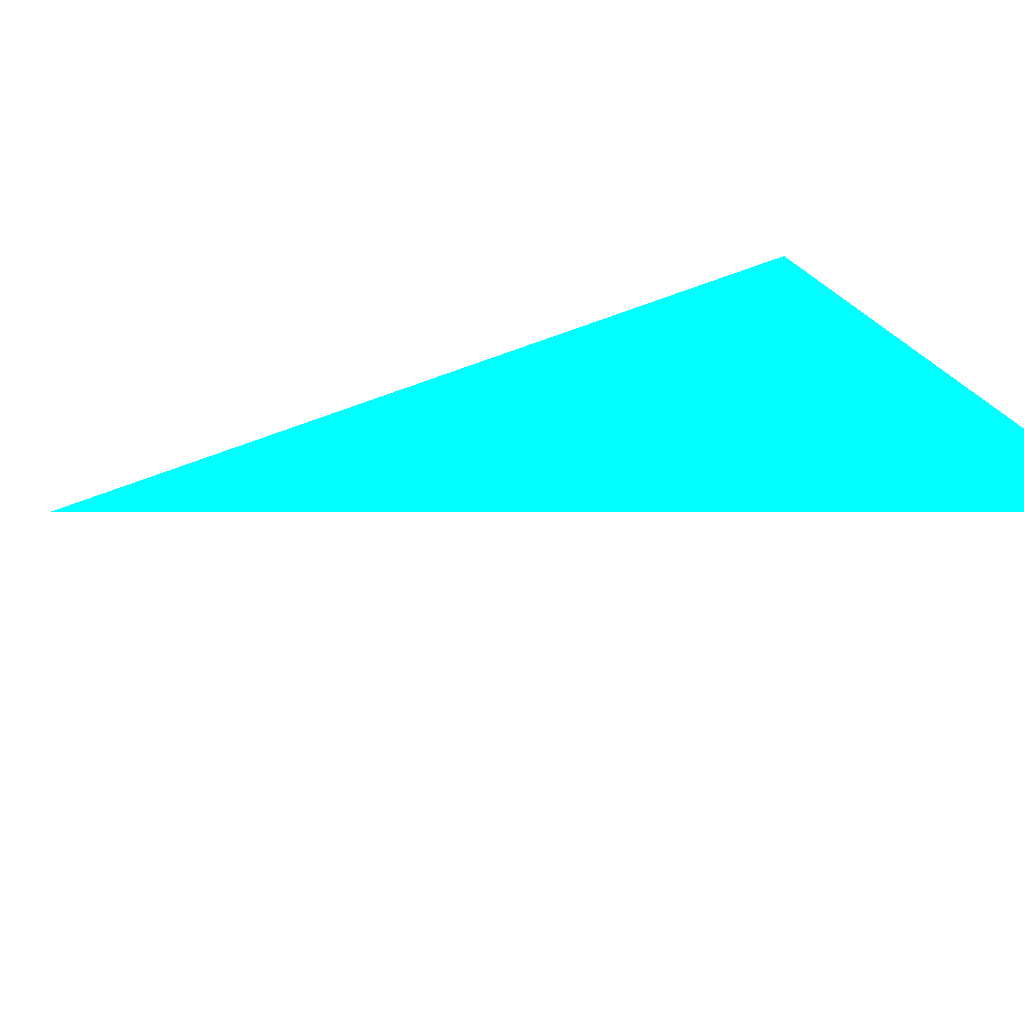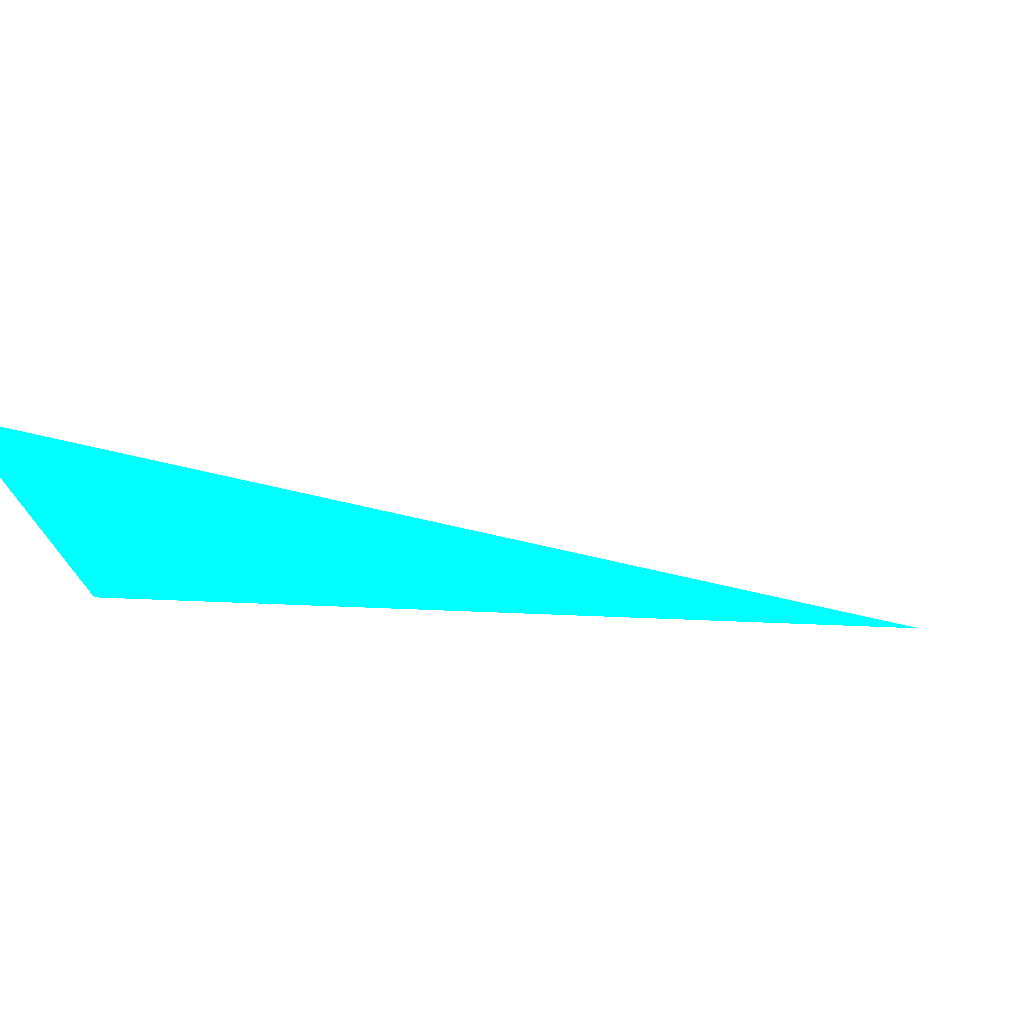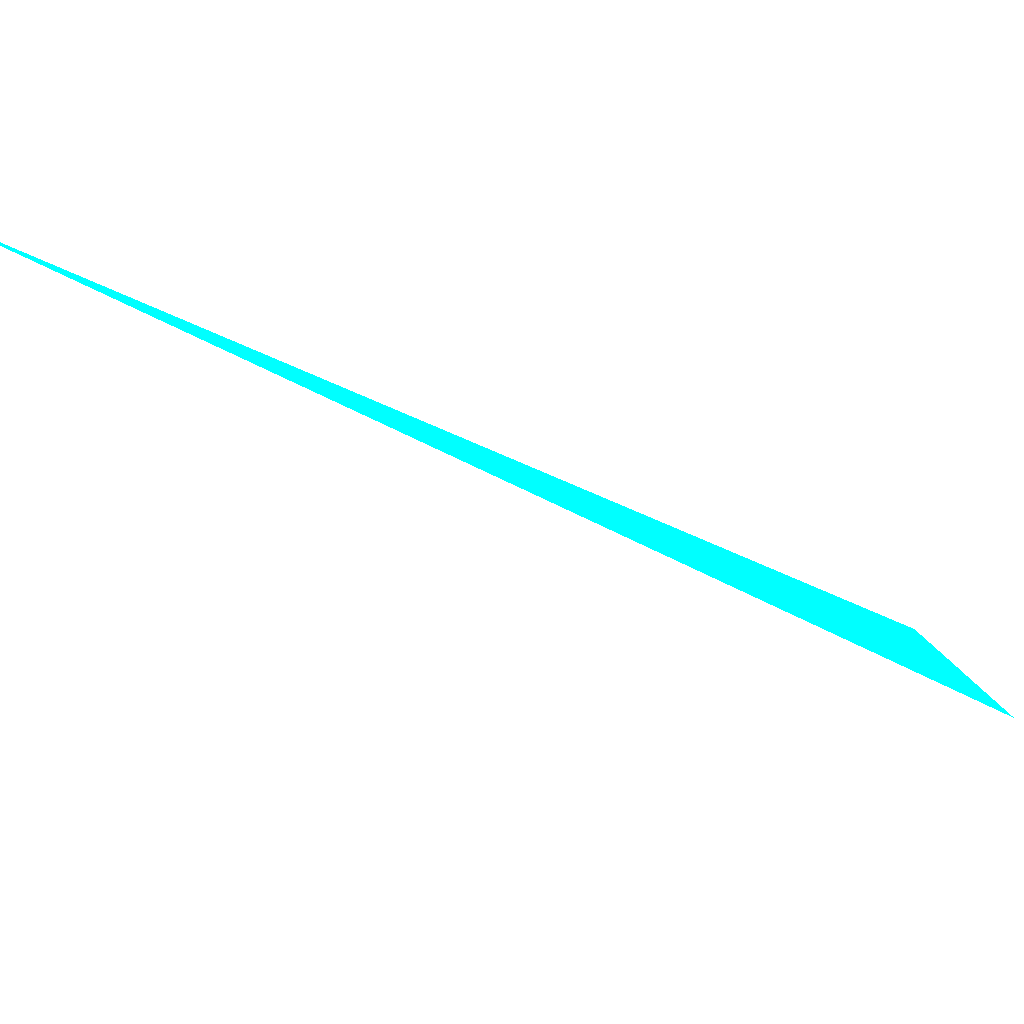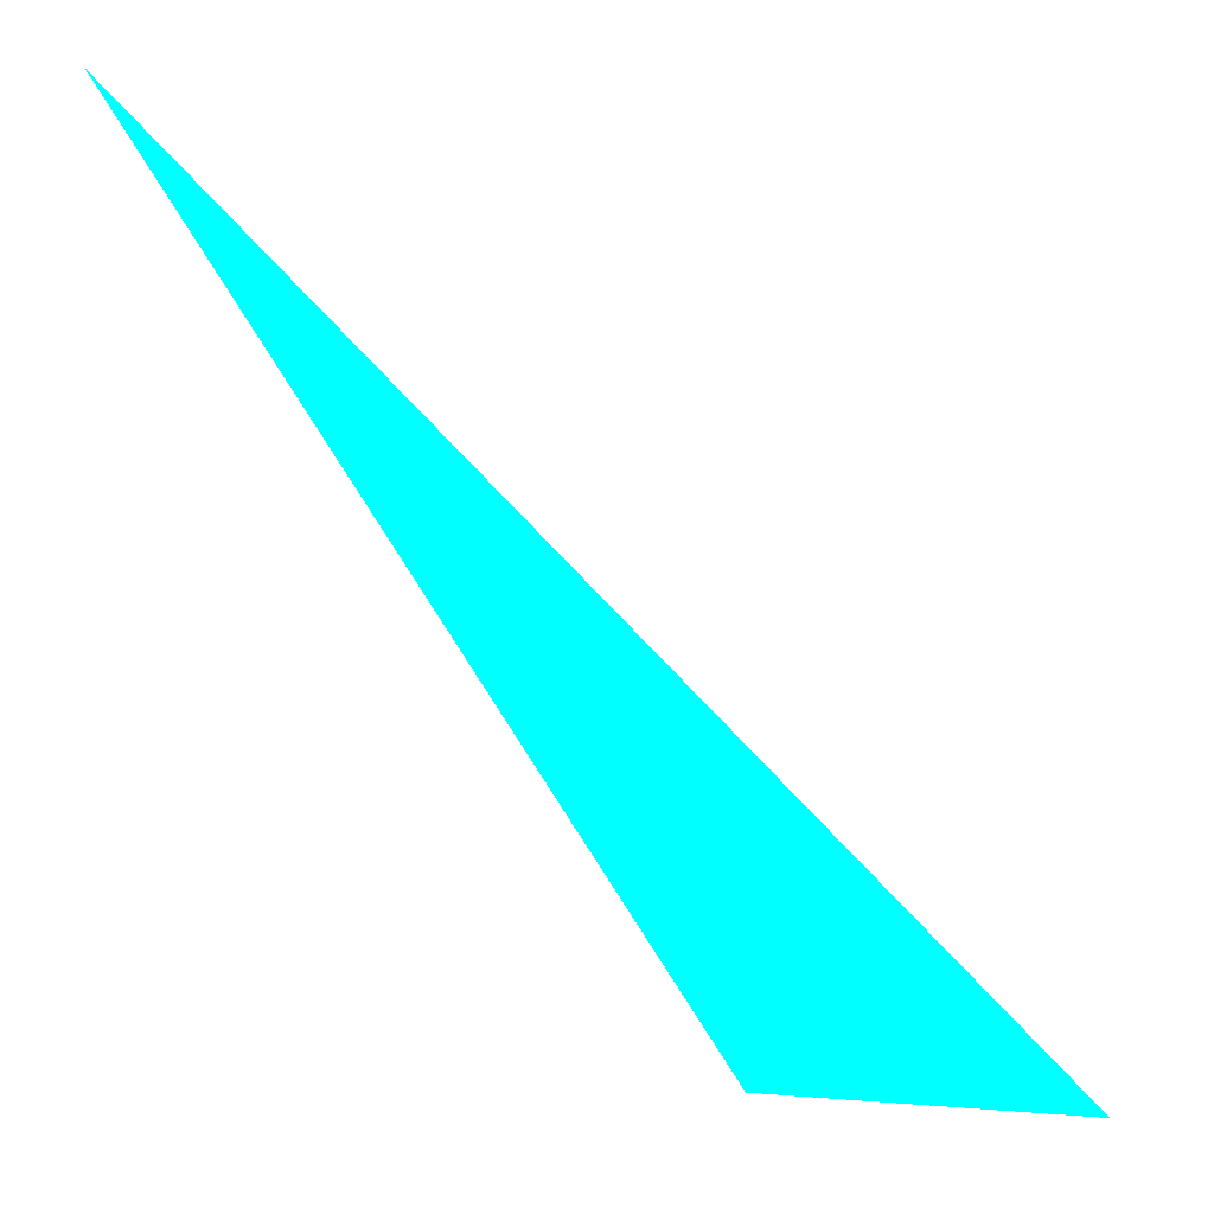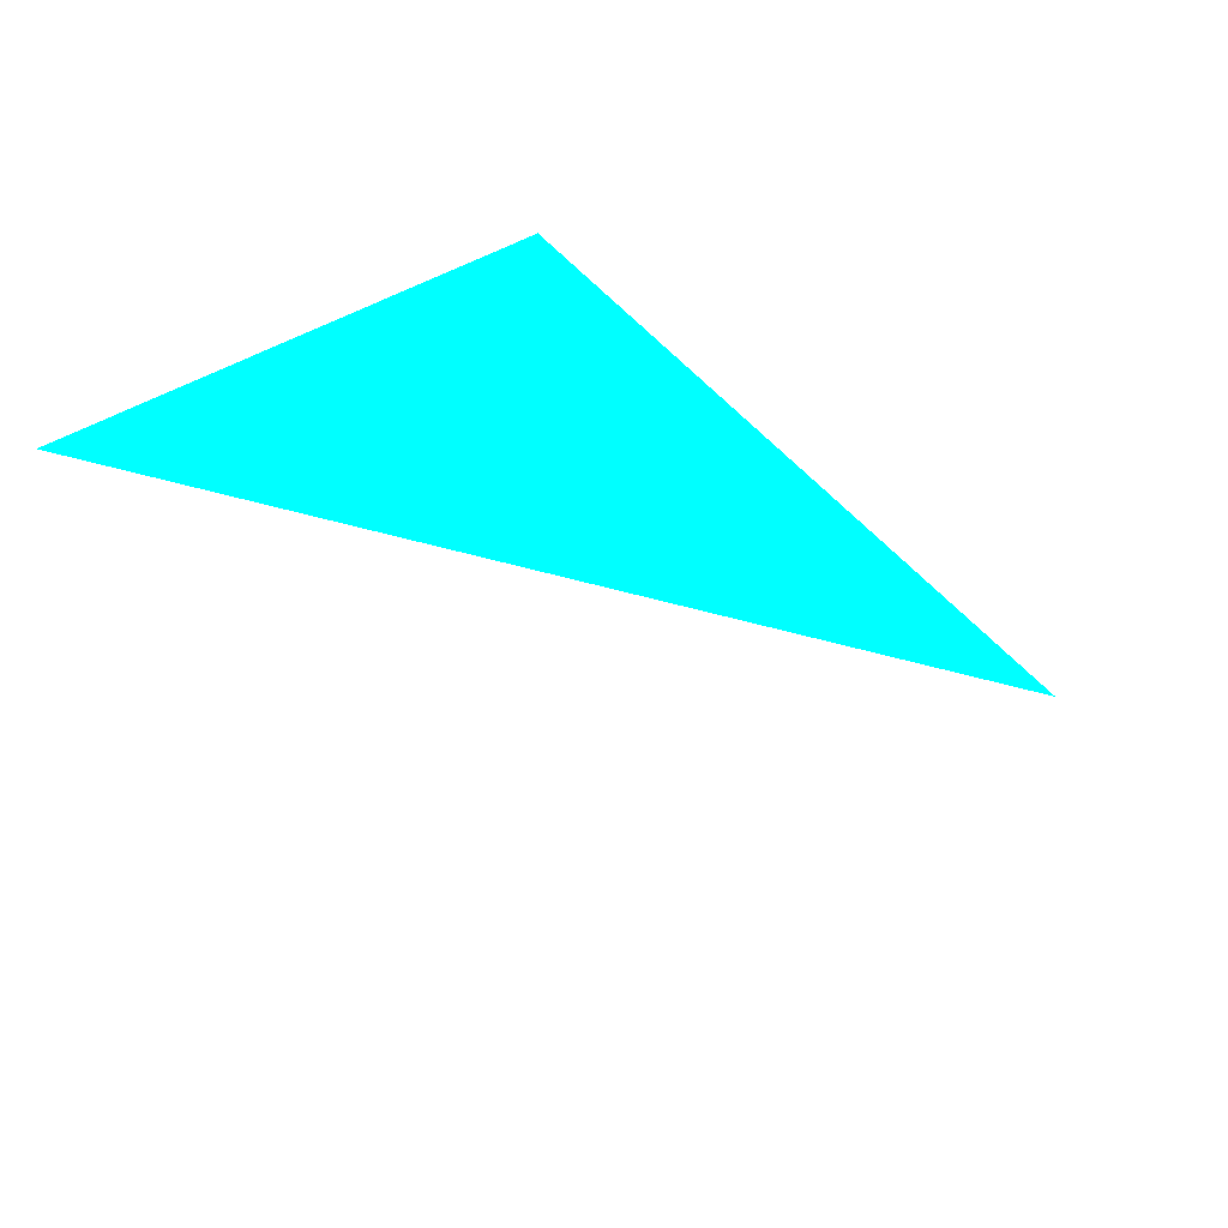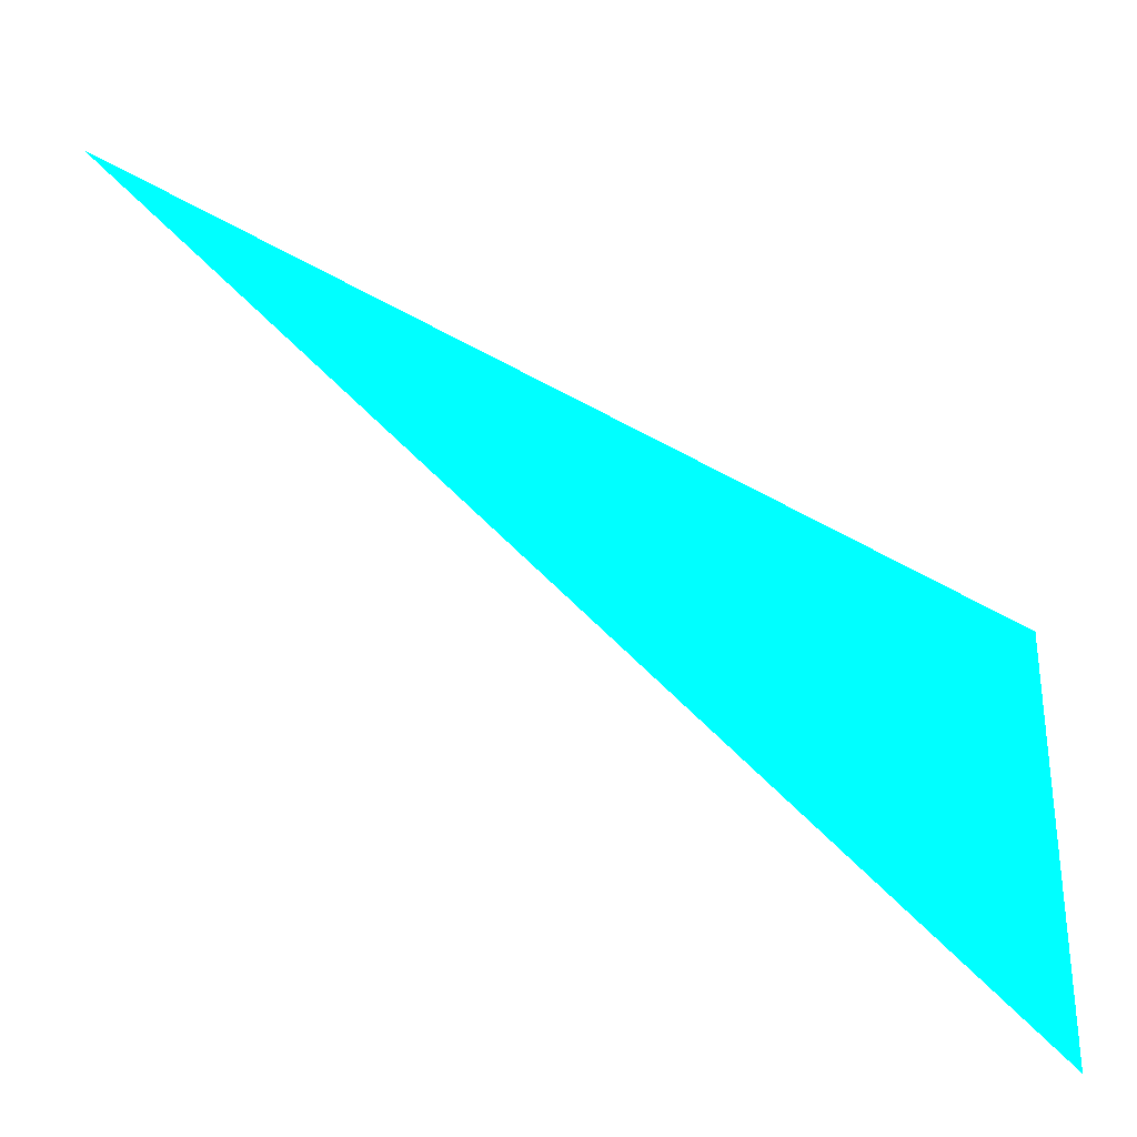
<metadata>
{"format":"obj","ext":"obj","renderer":"f3d","projection":"perspective","resolution":1024,"background":"white","views":[{"elev":-52.2,"azim":-24.8,"up":"+Y"},{"elev":-59.4,"azim":103.8,"up":"+Y"},{"elev":12.5,"azim":-60.6,"up":"+Y"},{"elev":58.8,"azim":-6.8,"up":"+Y"},{"elev":46.3,"azim":111.9,"up":"+Z"},{"elev":-61.0,"azim":-82.6,"up":"+Y"}]}
</metadata>
<code>
o geometry_0
v 6.125e+05 5.855e+06 657.7 0 1 1
v 6.125e+05 5.855e+06 664 0 1 1
v 6.125e+05 5.855e+06 664 0 1 1
f 1 2 3
f 1 3 2

</code>
